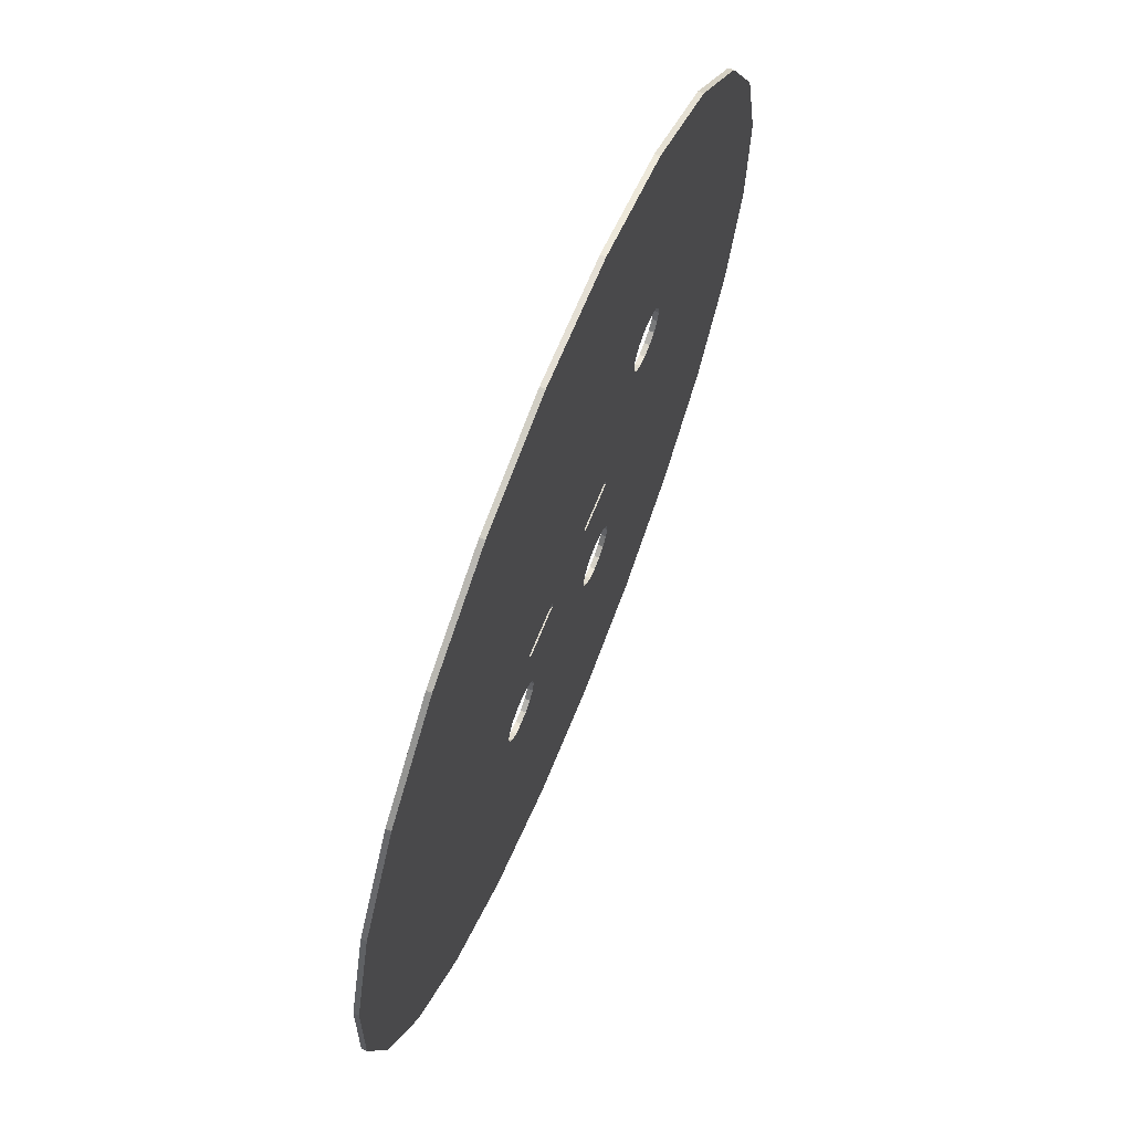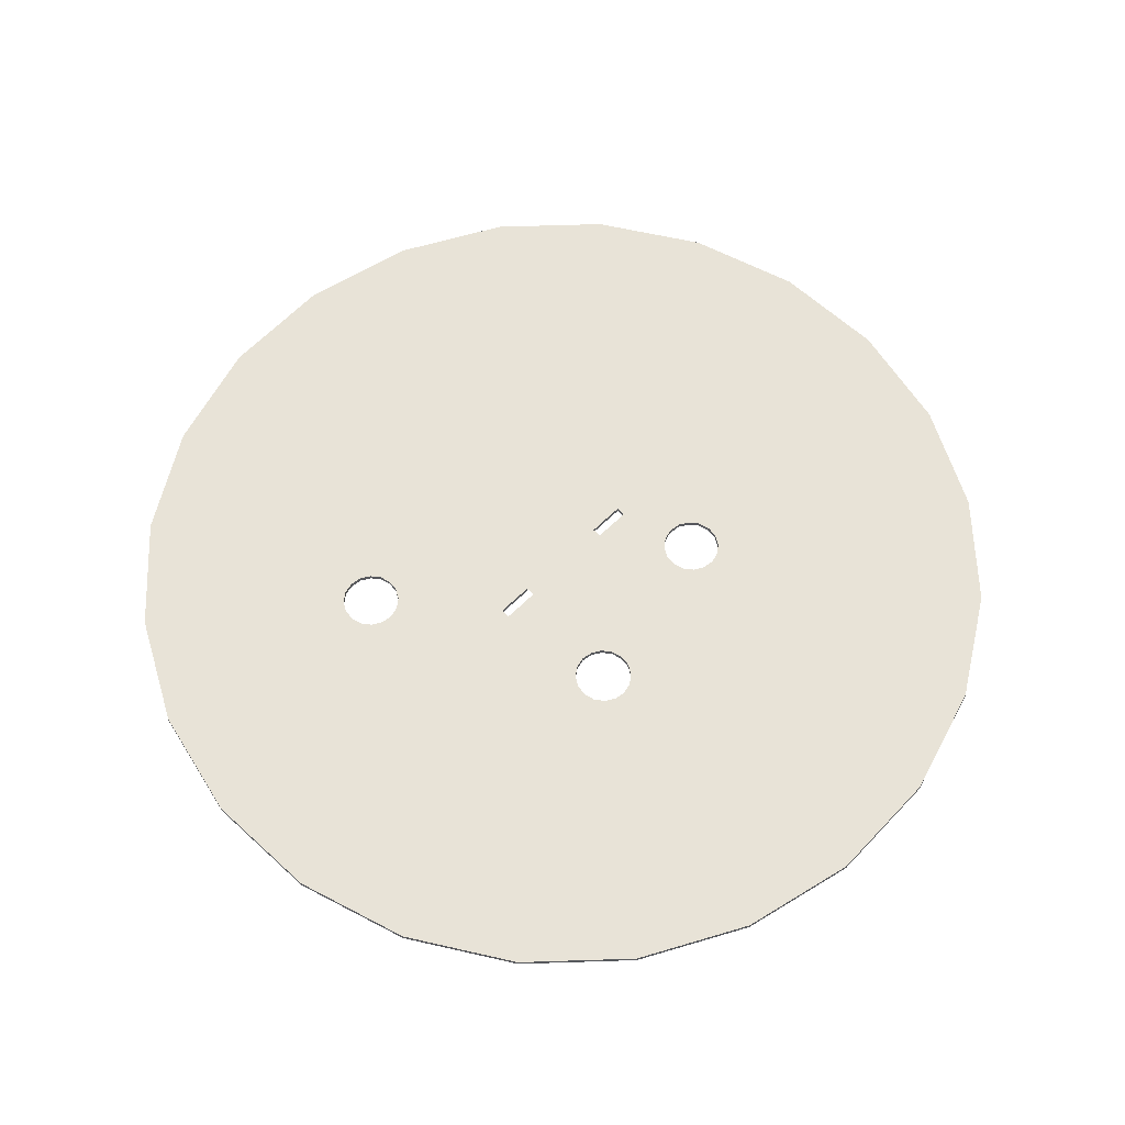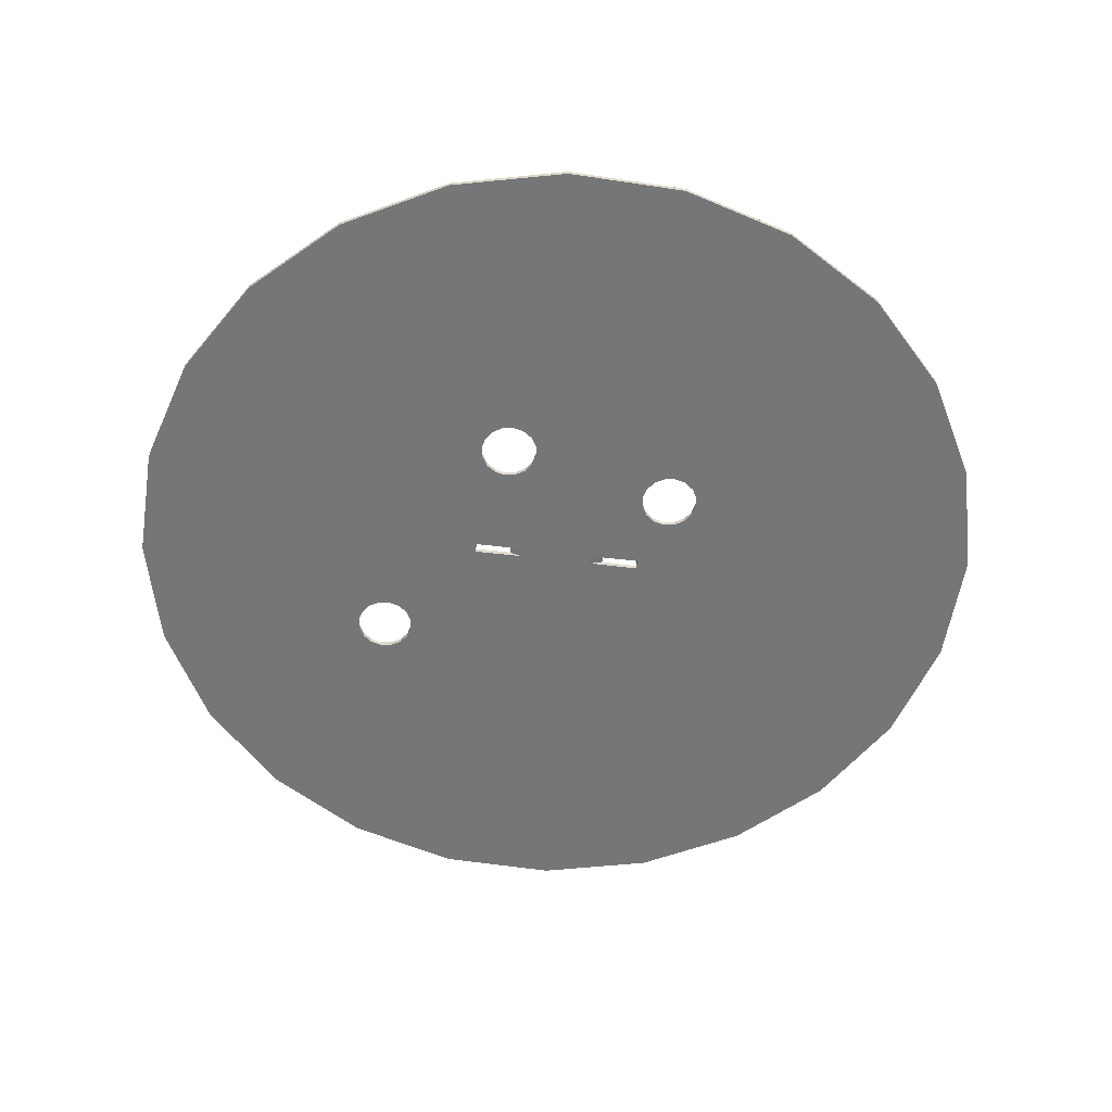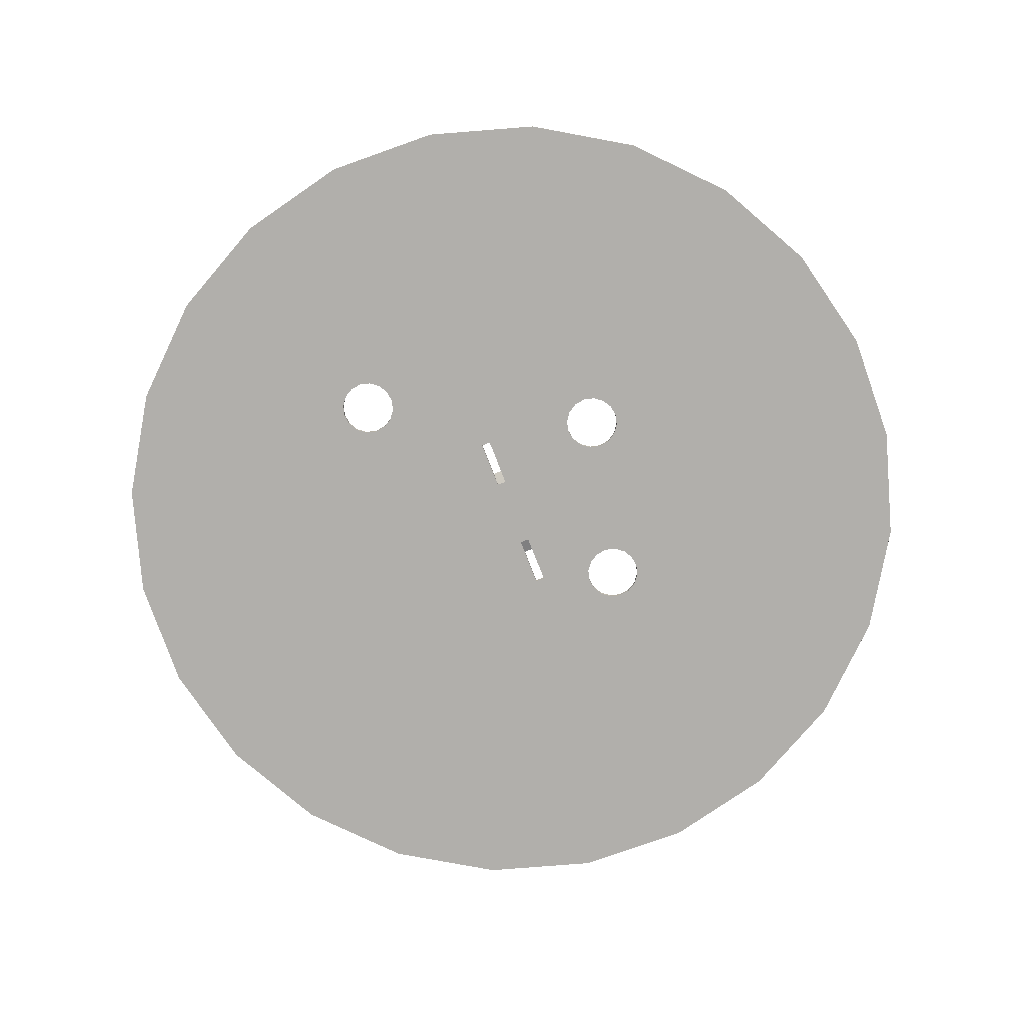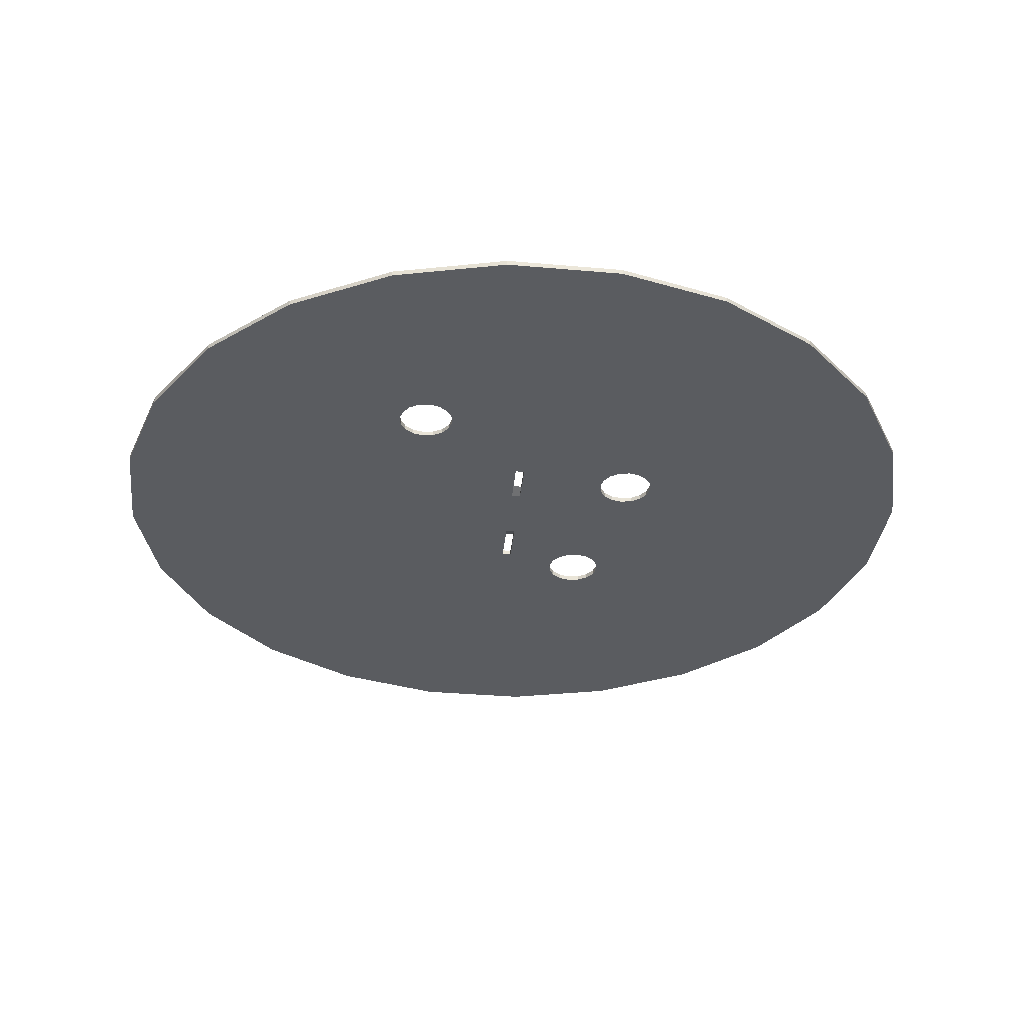
<metadata>
{"format":"obj","ext":"obj","renderer":"f3d","projection":"perspective","resolution":1024,"background":"white","views":[{"elev":68.2,"azim":-68.0,"up":"+Z"},{"elev":61.9,"azim":134.9,"up":"+Y"},{"elev":-56.8,"azim":172.8,"up":"+Y"},{"elev":-78.1,"azim":111.3,"up":"+Y"},{"elev":-33.8,"azim":84.9,"up":"+Y"}]}
</metadata>
<code>
g default
v -19.55 -2.437 16
v -14.74 -2.437 20.52
v -8 -2.437 16.54
v -12.64 -2.437 12.17
v 5.129 -2.437 3.686
v -1e-06 -2.437 1e-06
v -5.757 -2.437 2.599
v -0.6276 -2.437 6.285
v 4.574 -2.437 -0.3484
v 2.822 -2.437 -0.3385
v 2.822 -2.437 0.1856
v 4.574 -2.437 0.1955
v 4.925 -2.437 -0.3133
v 4.925 -2.437 -0.3358
v 4.925 -2.437 0.1604
v 4.925 -2.437 0.1829
v 10.89 -2.437 1.087
v 11.51 -2.437 -5.198
v 6.385 -2.437 -8.884
v 5.757 -2.437 -2.599
v -1.255 -2.437 12.57
v -6.385 -2.437 8.884
v 13.13 -2.437 -12.86
v 18.33 -2.437 -1.344
v 18.61 -2.437 -8.4
v 4.502 -2.437 9.971
v 0.6276 -2.437 -6.285
v 24.93 -2.437 -4.082
v 23.03 -2.437 -10.4
v 19.55 -2.437 -16
v -8.932 -2.437 23.63
v -2.028 -2.437 20.31
v 9.253 -2.437 4.797
v 8.745 -2.437 5.187
v 8.425 -2.437 5.742
v 9.872 -2.437 4.632
v 16.86 -2.437 4.857
v 10.51 -2.437 4.715
v 8.341 -2.437 6.377
v 8.507 -2.437 6.995
v 4.571 -2.437 17.8
v 8.897 -2.437 7.503
v 11.45 -2.437 5.543
v 11.06 -2.437 5.035
v 11.62 -2.437 6.162
v 9.451 -2.437 7.823
v 10.09 -2.437 7.907
v 11.53 -2.437 6.797
v 9.979 -2.437 14.43
v 10.7 -2.437 7.741
v 11.21 -2.437 7.351
v 25.14 -2.437 2.51
v 8.387 -2.437 6.027
v -2.51 -2.437 25.14
v 4.082 -2.437 24.93
v 10.52 -2.437 4.725
v 23.63 -2.437 8.932
v 9.367 -2.437 7.775
v 10.4 -2.437 23.03
v 10.74 -2.437 7.716
v 16 -2.437 19.55
v 15.39 -2.437 11.06
v 20.52 -2.437 14.74
v 14.74 -2.437 -20.52
v -11.51 -2.437 5.198
v -2.88 -2.437 0.1856
v 7.506 -2.437 -15.86
v 4.394 -2.437 -5.603
v 4.912 -2.437 -5.979
v 5.247 -2.437 -6.525
v 4.278 -2.437 -8.633
v -4.632 -2.437 0.1955
v 3.771 -2.437 -5.454
v 5.348 -2.437 -7.157
v -4.983 -2.437 0.1604
v -4.983 -2.437 0.1829
v -4.632 -2.437 -0.3484
v 3.646 -2.437 -8.734
v -4.984 -2.437 -0.3133
v -4.984 -2.437 -0.3358
v 3.139 -2.437 -5.555
v 5.199 -2.437 -7.78
v -2.88 -2.437 -0.3385
v 2.593 -2.437 -5.891
v 4.824 -2.437 -8.298
v -17.27 -2.437 7.797
v 2.217 -2.437 -6.409
v 2.068 -2.437 -7.032
v 2.169 -2.437 -7.664
v 3.023 -2.437 -8.586
v 2.504 -2.437 -8.21
v -23.03 -2.437 10.4
v 8.932 -2.437 -23.63
v -6.174 -2.437 -3.153
v -5.555 -2.437 -3.318
v -4.727 -2.437 -4.263
v -4.643 -2.437 -4.898
v 1.883 -2.437 -18.86
v 1.255 -2.437 -12.57
v -4.809 -2.437 -5.516
v -7.363 -2.437 -3.556
v -6.808 -2.437 -3.236
v -10.89 -2.437 -1.087
v -17.49 -2.437 1.428
v -7.753 -2.437 -4.064
v -5.199 -2.437 -6.024
v -5.753 -2.437 -6.344
v -7.918 -2.437 -4.683
v -6.388 -2.437 -6.428
v -7.835 -2.437 -5.318
v -7.007 -2.437 -6.262
v -7.515 -2.437 -5.872
v -24.93 -2.437 4.082
v -5.134 -2.437 -3.642
v -5.047 -2.437 -3.708
v -5.035 -2.437 -3.729
v 2.51 -2.437 -25.14
v -4.502 -2.437 -9.971
v -4.222 -2.437 -17.03
v -6.28 -2.437 -3.167
v -10.26 -2.437 -7.372
v -17.7 -2.437 -4.941
v -4.931 -2.437 -5.675
v -10.33 -2.437 -15.2
v -25.14 -2.437 -2.51
v -4.082 -2.437 -24.93
v -16.58 -2.437 -11.91
v -10.4 -2.437 -23.03
v -23.63 -2.437 -8.932
v -16 -2.437 -19.55
v -20.52 -2.437 -14.74
v -19.55 -2.718 16
v -14.74 -2.718 20.52
v -12.64 -2.718 12.17
v -8 -2.718 16.54
v 5.129 -2.718 3.686
v -1e-06 -2.718 1e-06
v -0.6276 -2.718 6.285
v -5.757 -2.718 2.599
v 10.89 -2.718 1.087
v 11.51 -2.718 -5.198
v 5.757 -2.718 -2.599
v 6.385 -2.718 -8.884
v -1.255 -2.718 12.57
v -6.385 -2.718 8.884
v 13.13 -2.718 -12.86
v 18.61 -2.718 -8.4
v 18.33 -2.718 -1.344
v 4.502 -2.718 9.971
v 4.925 -2.718 0.1604
v 4.925 -2.718 -0.3133
v 4.925 -2.718 -0.3358
v 0.6276 -2.718 -6.285
v 2.092 -2.718 -0.3385
v 4.574 -2.718 -0.3484
v 4.925 -2.718 0.1829
v 2.092 -2.718 0.1856
v 4.574 -2.718 0.1955
v 24.93 -2.718 -4.082
v 23.03 -2.718 -10.4
v 19.55 -2.718 -16
v -8.932 -2.718 23.63
v -2.028 -2.718 20.31
v 16.86 -2.718 4.857
v 4.571 -2.718 17.8
v 9.979 -2.718 14.43
v 25.14 -2.718 2.51
v -2.51 -2.718 25.14
v 4.082 -2.718 24.93
v 23.63 -2.718 8.932
v 10.4 -2.718 23.03
v 16 -2.718 19.55
v 20.52 -2.718 14.74
v 15.39 -2.718 11.06
v 8.897 -2.718 7.503
v 9.367 -2.718 7.775
v 8.387 -2.718 6.027
v 8.341 -2.718 6.377
v 8.507 -2.718 6.995
v 8.425 -2.718 5.742
v 10.52 -2.718 4.725
v 10.51 -2.718 4.715
v 8.745 -2.718 5.187
v 9.872 -2.718 4.632
v 9.253 -2.718 4.797
v 9.451 -2.718 7.823
v 10.74 -2.718 7.716
v 10.7 -2.718 7.741
v 10.09 -2.718 7.907
v 11.06 -2.718 5.035
v 11.45 -2.718 5.543
v 11.21 -2.718 7.351
v 11.53 -2.718 6.797
v 11.62 -2.718 6.162
v 14.74 -2.718 -20.52
v -11.51 -2.718 5.198
v 7.506 -2.718 -15.86
v -17.27 -2.718 7.797
v -23.03 -2.718 10.4
v 8.932 -2.718 -23.63
v 1.883 -2.718 -18.86
v 1.255 -2.718 -12.57
v -17.49 -2.718 1.428
v -10.89 -2.718 -1.087
v -24.93 -2.718 4.082
v 2.51 -2.718 -25.14
v -4.502 -2.718 -9.971
v -4.222 -2.718 -17.03
v -10.26 -2.718 -7.372
v -17.7 -2.718 -4.941
v -10.33 -2.718 -15.2
v -25.14 -2.718 -2.51
v -4.082 -2.718 -24.93
v -16.58 -2.718 -11.91
v -10.4 -2.718 -23.03
v -23.63 -2.718 -8.932
v -5.555 -2.718 -3.318
v -5.134 -2.718 -3.642
v -6.174 -2.718 -3.153
v -6.28 -2.718 -3.167
v -16 -2.718 -19.55
v -20.52 -2.718 -14.74
v -4.984 -2.718 -0.3358
v -4.984 -2.718 -0.3133
v -4.983 -2.718 0.1604
v -4.983 -2.718 0.1829
v -2.108 -2.718 0.1856
v -4.632 -2.718 0.1955
v 4.278 -2.718 -8.633
v 3.646 -2.718 -8.734
v 4.824 -2.718 -8.298
v 3.139 -2.718 -5.555
v 3.771 -2.718 -5.454
v 4.394 -2.718 -5.603
v 5.199 -2.718 -7.78
v 4.912 -2.718 -5.979
v 5.348 -2.718 -7.157
v 5.247 -2.718 -6.525
v -5.035 -2.718 -3.729
v -4.727 -2.718 -4.263
v -4.643 -2.718 -4.898
v -4.809 -2.718 -5.516
v -4.931 -2.718 -5.675
v -5.047 -2.718 -3.708
v -2.108 -2.718 -0.3385
v -4.632 -2.718 -0.3484
v 2.593 -2.718 -5.891
v 2.217 -2.718 -6.409
v 3.023 -2.718 -8.586
v 2.068 -2.718 -7.032
v 2.169 -2.718 -7.664
v 2.504 -2.718 -8.21
v -6.808 -2.718 -3.236
v -5.199 -2.718 -6.024
v -7.363 -2.718 -3.556
v -5.753 -2.718 -6.344
v -6.388 -2.718 -6.428
v -7.007 -2.718 -6.262
v -7.515 -2.718 -5.872
v -7.835 -2.718 -5.318
v -7.918 -2.718 -4.683
v -7.753 -2.718 -4.064
g pDisc9
f 132 134 133
f 134 135 133
f 136 138 137
f 138 139 137
f 140 142 141
f 142 143 141
f 144 135 145
f 135 134 145
f 146 147 141
f 147 148 141
f 145 138 144
f 138 149 144
f 136 150 142
f 150 151 142
f 151 152 142
f 153 142 137
f 137 142 154
f 152 155 142
f 154 142 155
f 150 136 156
f 154 157 137
f 137 157 136
f 156 136 158
f 158 136 157
f 159 147 160
f 147 161 160
f 133 135 162
f 135 163 162
f 141 148 140
f 148 164 140
f 165 163 144
f 163 135 144
f 144 149 165
f 149 166 165
f 167 148 159
f 148 147 159
f 162 163 168
f 163 169 168
f 170 164 167
f 164 148 167
f 171 169 165
f 169 163 165
f 165 166 171
f 166 172 171
f 173 174 170
f 174 164 170
f 173 172 174
f 172 166 174
f 176 149 175
f 138 136 149
f 136 177 149
f 177 178 149
f 178 179 149
f 149 179 175
f 142 140 136
f 177 136 180
f 181 182 140
f 180 136 183
f 182 184 140
f 183 136 185
f 136 140 185
f 185 140 184
f 149 176 166
f 176 186 166
f 174 166 187
f 187 166 188
f 188 166 189
f 189 166 186
f 140 164 181
f 181 164 190
f 190 164 191
f 174 187 164
f 187 192 164
f 192 193 164
f 193 194 164
f 191 164 194
f 195 161 146
f 161 147 146
f 196 139 145
f 139 138 145
f 141 143 146
f 143 197 146
f 145 134 196
f 134 198 196
f 199 198 132
f 198 134 132
f 146 197 195
f 197 200 195
f 201 197 202
f 197 143 202
f 198 203 196
f 203 204 196
f 199 205 198
f 205 203 198
f 206 200 201
f 200 197 201
f 207 208 202
f 208 201 202
f 209 204 210
f 204 203 210
f 209 211 207
f 211 208 207
f 210 203 212
f 203 205 212
f 206 201 213
f 201 208 213
f 210 214 209
f 214 211 209
f 213 208 215
f 208 211 215
f 212 216 210
f 216 214 210
f 218 139 217
f 196 204 139
f 217 139 219
f 219 139 220
f 204 220 139
f 215 211 221
f 211 214 221
f 221 214 222
f 214 216 222
f 223 224 139
f 224 225 139
f 225 226 139
f 137 139 227
f 226 228 139
f 227 139 228
f 230 143 229
f 229 143 231
f 232 233 142
f 233 234 142
f 231 143 235
f 234 236 142
f 235 143 237
f 143 142 237
f 237 142 238
f 238 142 236
f 239 240 153
f 202 153 207
f 240 241 153
f 241 242 153
f 242 243 153
f 153 243 207
f 139 218 223
f 153 137 239
f 239 137 244
f 227 245 137
f 137 245 244
f 244 245 218
f 223 218 246
f 246 218 245
f 142 153 232
f 232 153 247
f 143 230 202
f 247 153 248
f 230 249 202
f 248 153 250
f 153 202 250
f 250 202 251
f 251 202 252
f 252 202 249
f 220 204 253
f 243 254 207
f 253 204 255
f 254 256 207
f 207 256 209
f 256 257 209
f 257 258 209
f 258 259 209
f 209 259 204
f 259 260 204
f 260 261 204
f 261 262 204
f 204 262 255
f 1 2 4
f 4 2 3
f 5 6 8
f 8 6 7
f 17 18 20
f 20 18 19
f 21 22 3
f 3 22 4
f 23 18 25
f 25 18 24
f 22 21 8
f 8 21 26
f 5 20 15
f 15 20 13
f 13 20 14
f 27 6 20
f 6 10 20
f 14 20 9
f 10 9 20
f 15 16 5
f 10 6 11
f 6 5 11
f 16 12 5
f 12 11 5
f 28 29 25
f 25 29 30
f 2 31 3
f 3 31 32
f 18 17 24
f 24 17 37
f 41 21 32
f 32 21 3
f 21 41 26
f 26 41 49
f 52 28 24
f 24 28 25
f 31 54 32
f 32 54 55
f 57 52 37
f 37 52 24
f 59 41 55
f 55 41 32
f 41 59 49
f 49 59 61
f 63 57 62
f 62 57 37
f 63 62 61
f 61 62 49
f 58 42 26
f 8 26 5
f 5 26 53
f 53 26 39
f 39 26 40
f 26 42 40
f 20 5 17
f 53 35 5
f 56 17 38
f 35 34 5
f 38 17 36
f 34 33 5
f 5 33 17
f 33 36 17
f 26 49 58
f 58 49 46
f 62 60 49
f 60 50 49
f 50 47 49
f 47 46 49
f 17 56 37
f 56 44 37
f 44 43 37
f 62 37 60
f 60 37 51
f 51 37 48
f 48 37 45
f 43 45 37
f 64 23 30
f 30 23 25
f 65 22 7
f 7 22 8
f 18 23 19
f 19 23 67
f 22 65 4
f 4 65 86
f 92 1 86
f 86 1 4
f 23 64 67
f 67 64 93
f 98 99 67
f 67 99 19
f 86 65 104
f 104 65 103
f 92 86 113
f 113 86 104
f 117 98 93
f 93 98 67
f 118 99 119
f 119 99 98
f 121 122 103
f 103 122 104
f 121 118 124
f 124 118 119
f 122 125 104
f 104 125 113
f 117 126 98
f 98 126 119
f 122 121 127
f 127 121 124
f 126 128 119
f 119 128 124
f 125 122 129
f 129 122 127
f 114 95 7
f 65 7 103
f 95 94 7
f 94 120 7
f 103 7 120
f 128 130 124
f 124 130 127
f 130 131 127
f 127 131 129
f 80 7 79
f 79 7 75
f 75 7 76
f 6 66 7
f 76 7 72
f 66 72 7
f 78 71 19
f 71 85 19
f 81 20 73
f 73 20 68
f 85 82 19
f 68 20 69
f 82 74 19
f 19 74 20
f 74 70 20
f 70 69 20
f 116 27 96
f 99 118 27
f 96 27 97
f 97 27 100
f 100 27 123
f 27 118 123
f 7 80 114
f 27 116 6
f 116 115 6
f 66 6 83
f 6 115 83
f 115 114 83
f 80 77 114
f 77 83 114
f 20 81 27
f 81 84 27
f 19 99 78
f 84 87 27
f 78 99 90
f 87 88 27
f 27 88 99
f 88 89 99
f 89 91 99
f 91 90 99
f 120 102 103
f 123 118 106
f 102 101 103
f 106 118 107
f 118 121 107
f 107 121 109
f 109 121 111
f 111 121 112
f 121 103 112
f 112 103 110
f 110 103 108
f 108 103 105
f 103 101 105
f 1 132 133 2
f 13 151 150 15
f 14 152 151 13
f 9 155 152 14
f 10 154 155 9
f 15 150 156 16
f 11 157 154 10
f 16 156 158 12
f 12 158 157 11
f 28 159 160 29
f 29 160 161 30
f 2 133 162 31
f 52 167 159 28
f 31 162 168 54
f 54 168 169 55
f 57 170 167 52
f 55 169 171 59
f 59 171 172 61
f 63 173 170 57
f 61 172 173 63
f 58 176 175 42
f 39 178 177 53
f 40 179 178 39
f 42 175 179 40
f 53 177 180 35
f 38 182 181 56
f 35 180 183 34
f 36 184 182 38
f 34 183 185 33
f 33 185 184 36
f 46 186 176 58
f 60 187 188 50
f 50 188 189 47
f 47 189 186 46
f 56 181 190 44
f 44 190 191 43
f 51 192 187 60
f 48 193 192 51
f 45 194 193 48
f 43 191 194 45
f 30 161 195 64
f 92 199 132 1
f 64 195 200 93
f 113 205 199 92
f 93 200 206 117
f 125 212 205 113
f 117 206 213 126
f 126 213 215 128
f 129 216 212 125
f 114 218 217 95
f 95 217 219 94
f 94 219 220 120
f 128 215 221 130
f 130 221 222 131
f 131 222 216 129
f 79 224 223 80
f 75 225 224 79
f 76 226 225 75
f 72 228 226 76
f 66 227 228 72
f 78 230 229 71
f 71 229 231 85
f 73 233 232 81
f 68 234 233 73
f 85 231 235 82
f 69 236 234 68
f 82 235 237 74
f 74 237 238 70
f 70 238 236 69
f 96 240 239 116
f 97 241 240 96
f 100 242 241 97
f 123 243 242 100
f 116 239 244 115
f 83 245 227 66
f 115 244 218 114
f 80 223 246 77
f 77 246 245 83
f 81 232 247 84
f 84 247 248 87
f 90 249 230 78
f 87 248 250 88
f 88 250 251 89
f 89 251 252 91
f 91 252 249 90
f 120 220 253 102
f 106 254 243 123
f 102 253 255 101
f 107 256 254 106
f 109 257 256 107
f 111 258 257 109
f 112 259 258 111
f 110 260 259 112
f 108 261 260 110
f 105 262 261 108
f 101 255 262 105

</code>
